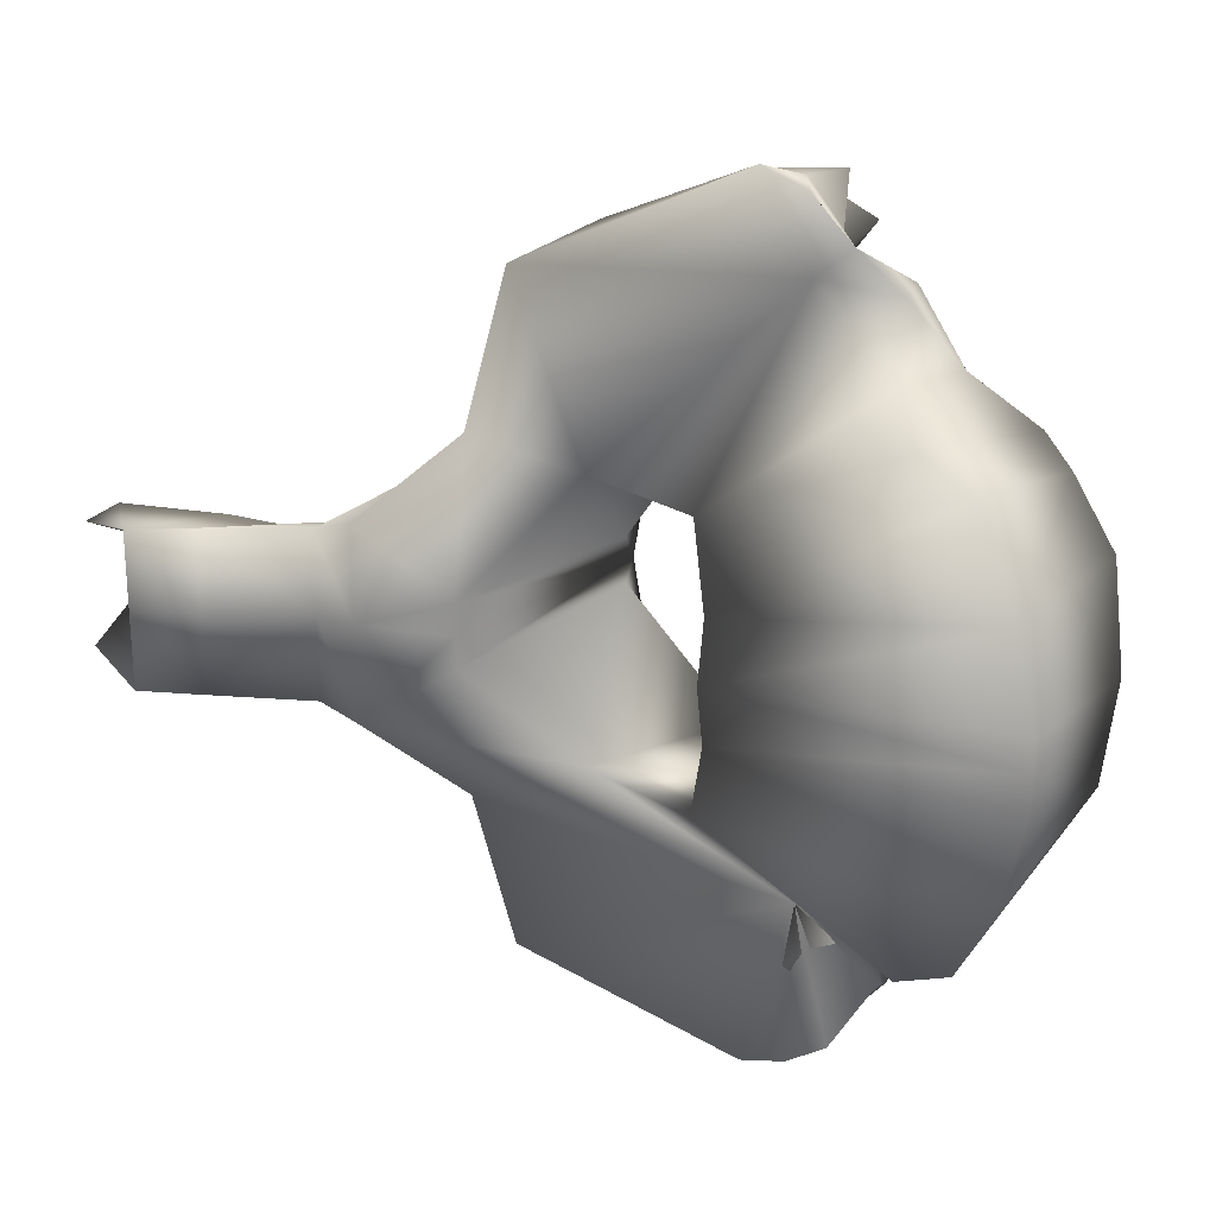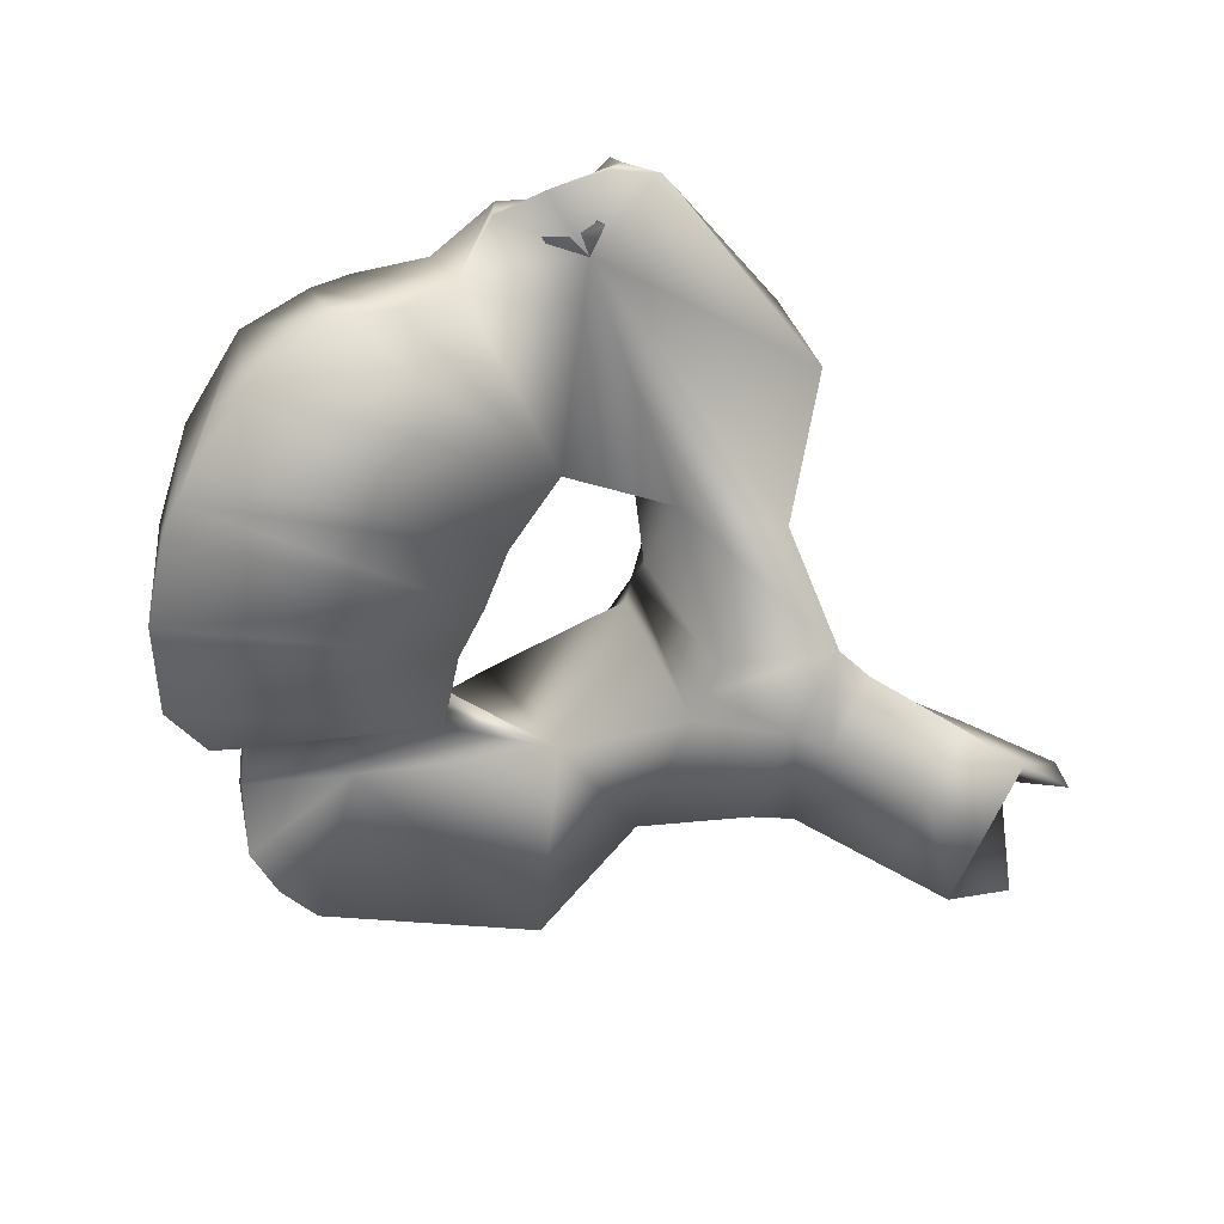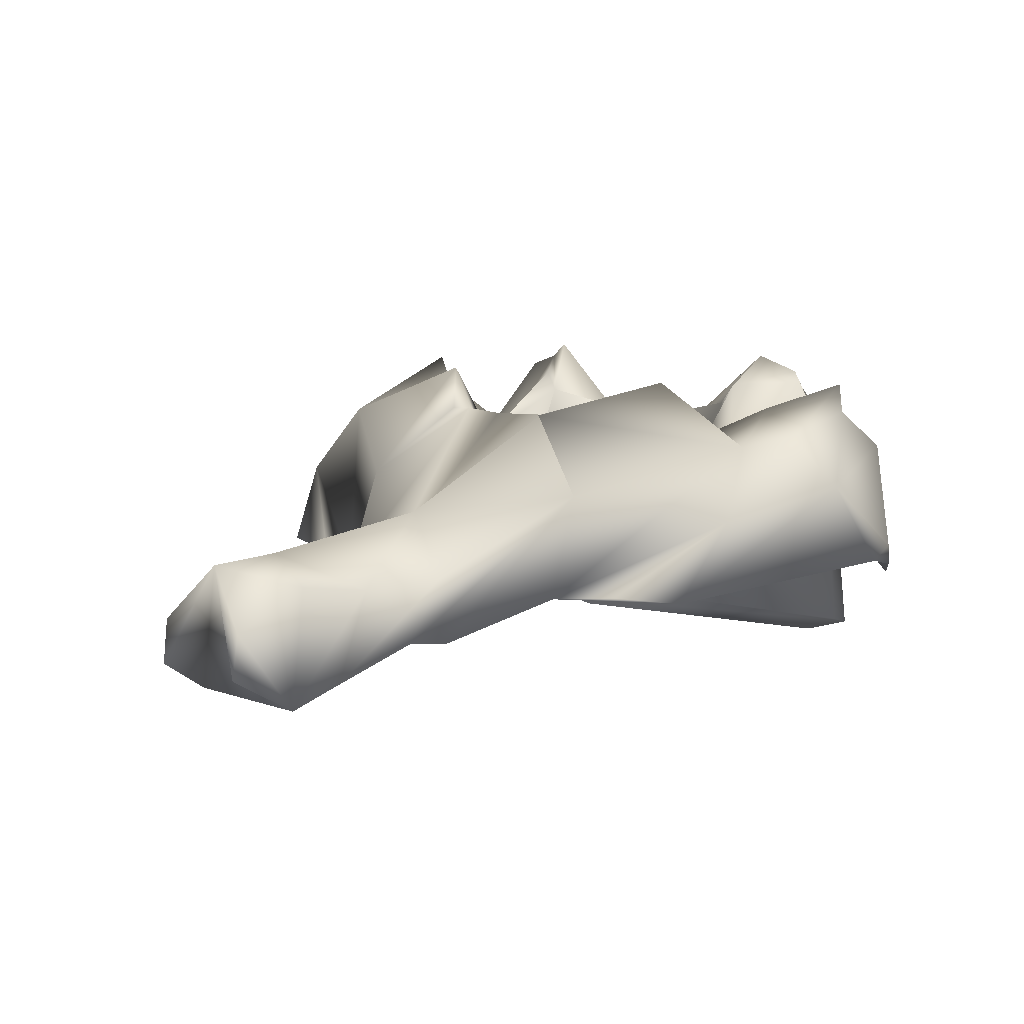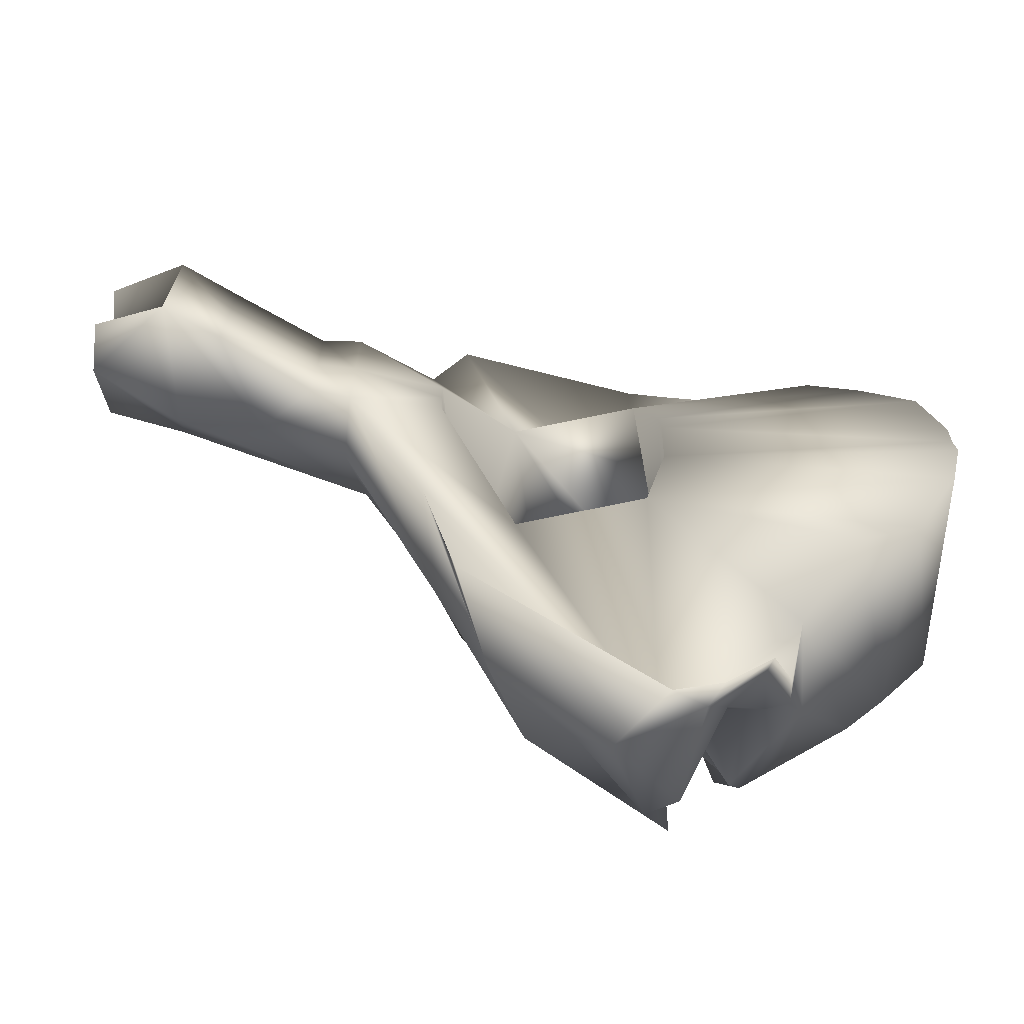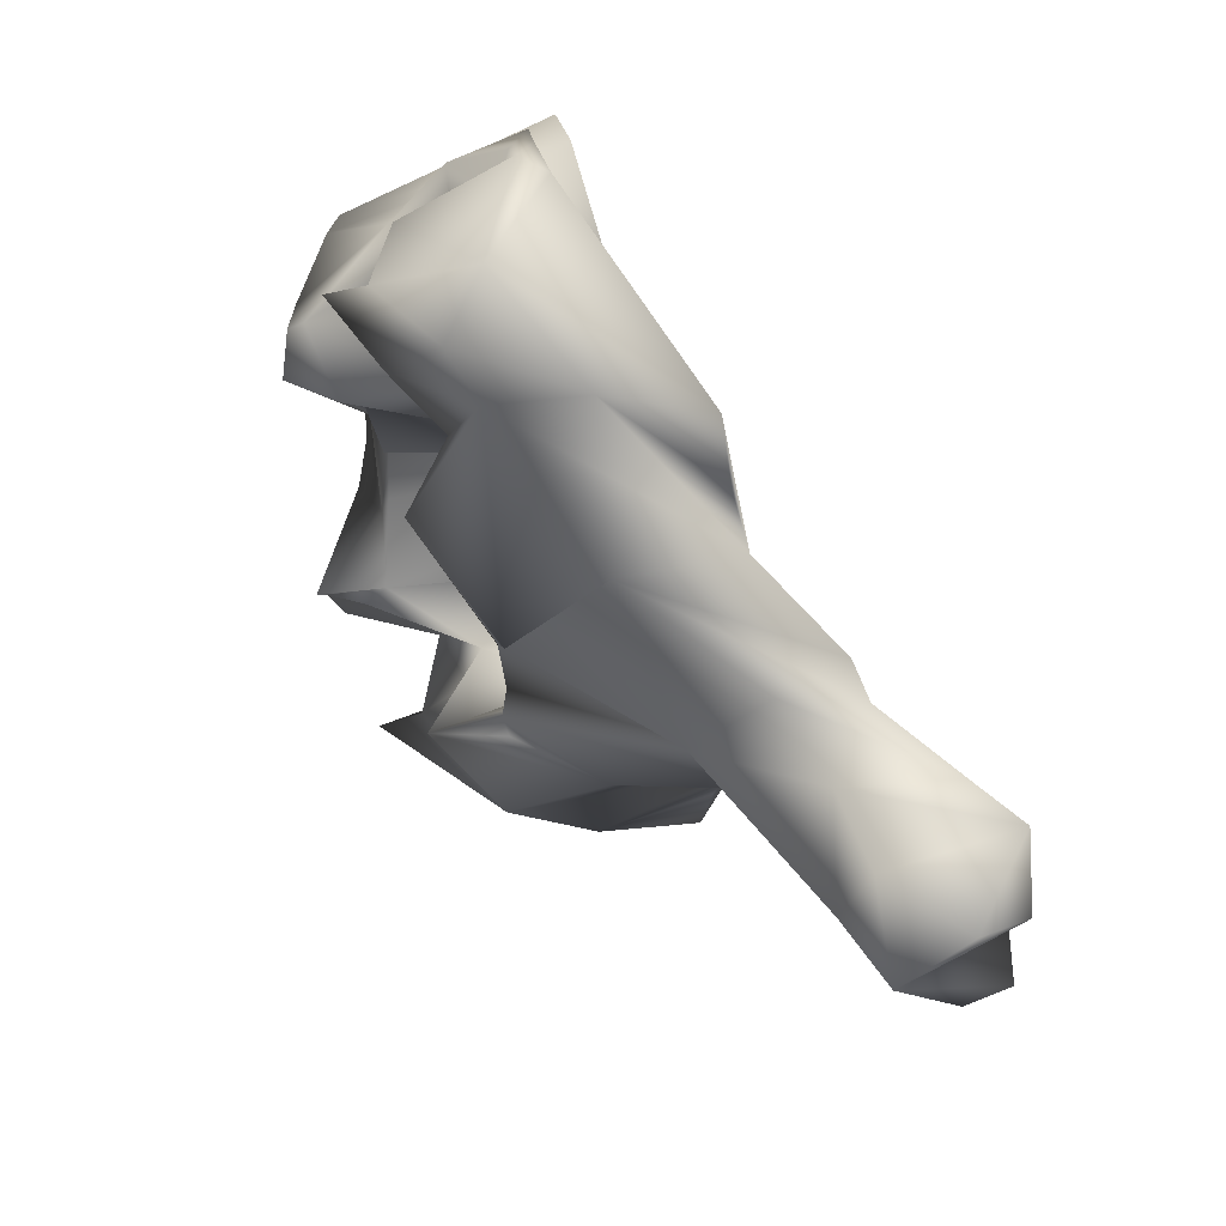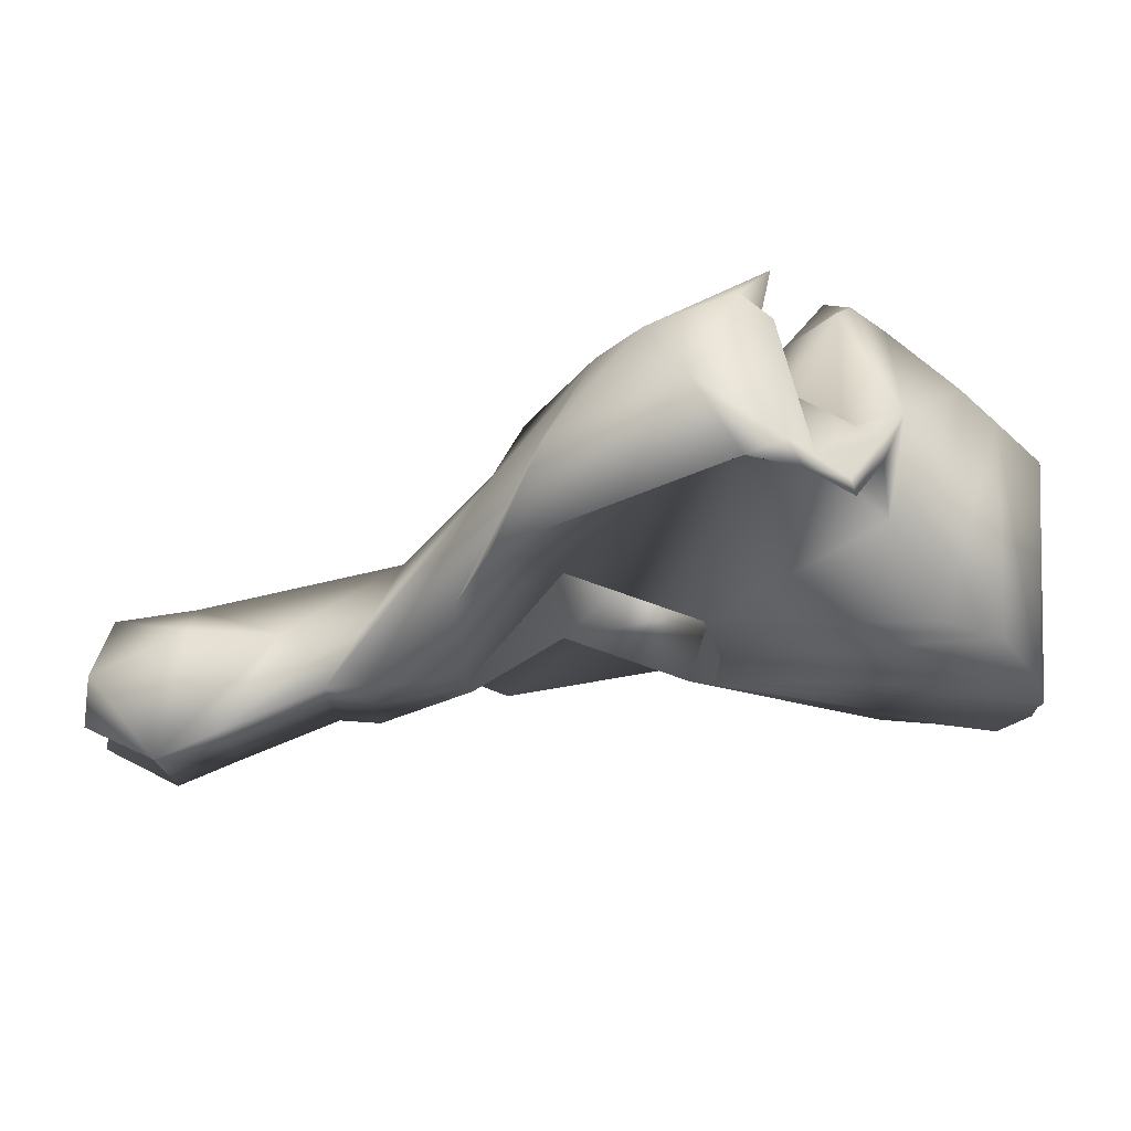
<metadata>
{"format":"obj","ext":"obj","renderer":"f3d","projection":"perspective","resolution":1024,"background":"white","views":[{"elev":23.7,"azim":21.9,"up":"+Z"},{"elev":-68.0,"azim":155.7,"up":"+Y"},{"elev":7.9,"azim":-43.8,"up":"+Y"},{"elev":-69.0,"azim":-12.9,"up":"+Z"},{"elev":56.6,"azim":-119.8,"up":"+Z"},{"elev":76.4,"azim":-5.4,"up":"+Z"}]}
</metadata>
<code>
o cerv4
v -0.02307 0.02043 0.00014
v -0.0153 0.02731 0.00014
v -0.01466 0.02741 -0.003896
v -0.02403 0.02042 0.00014
v -0.01466 0.02741 0.004177
v -0.0204 0.01228 -0.001978
v -0.01554 0.02666 -0.001385
v -0.0204 0.01227 0.00014
v -0.01554 0.02666 0.001665
v -0.0204 0.01228 0.002258
v -0.009278 0.02998 -0.01136
v -0.01562 0.02745 -0.004624
v -0.01828 0.02209 -0.01101
v -0.02607 0.01611 -0.004913
v -0.03184 0.01583 -0.003498
v -0.03741 0.01668 -0.003289
v -0.03722 0.01871 0.00014
v -0.03741 0.01668 0.003569
v -0.03184 0.01583 0.003778
v -0.02607 0.01611 0.005193
v -0.01828 0.02209 0.01129
v -0.009278 0.02998 0.01165
v -0.01562 0.02745 0.004904
v -0.0142 0.01672 -0.009172
v -0.02663 0.01156 -0.006226
v -0.02081 0.01483 -0.01144
v -0.02663 0.01156 0.00014
v -0.02663 0.01156 0.006506
v -0.0142 0.01672 0.009452
v -0.02081 0.01483 0.01172
v -0.005394 0.0241 -0.01144
v -0.006496 0.02574 -0.0128
v -0.01152 0.02599 -0.02133
v -0.0292 0.01184 -0.005362
v -0.03577 0.009816 -0.005214
v -0.03982 0.008504 -0.005077
v -0.04363 0.01425 -0.004023
v -0.04244 0.01842 0.00014
v -0.04363 0.01425 0.004304
v -0.03982 0.008504 0.005357
v -0.03577 0.009816 0.005494
v -0.0292 0.01184 0.005642
v -0.01152 0.02599 0.02161
v -0.006496 0.02574 0.01308
v -0.005394 0.0241 0.01172
v -0.002364 0.01794 -0.01019
v -0.006199 0.01301 -0.00916
v -0.003179 0.02389 -0.01997
v -0.0183 0.01548 -0.02152
v -0.02921 0.01183 0.00014
v -0.01494 0.02111 -0.02293
v -0.0194 0.01535 -0.01622
v -0.002364 0.01794 0.01047
v -0.006199 0.01301 0.00944
v -0.003179 0.02389 0.02025
v -0.0183 0.01548 0.0218
v -0.01494 0.02111 0.02321
v -0.0194 0.01535 0.0165
v 0.000241 0.02777 -0.009222
v 0.00041 0.02917 -0.01024
v -0.002201 0.02468 -0.01226
v -0.000778 0.02489 -0.01552
v -0.004303 0.02816 -0.01759
v -0.008762 0.02427 -0.02323
v -0.001245 0.03001 -0.02202
v -0.03577 0.009811 0.00014
v -0.03982 0.0085 0.00014
v -0.04404 0.01108 -0.003925
v -0.04404 0.01108 0.004205
v -0.008882 0.02672 0.02408
v -0.001245 0.03001 0.02226
v -0.004303 0.02816 0.01787
v -0.002201 0.02468 0.01253
v -0.000778 0.02489 0.0158
v 0.00041 0.02917 0.01052
v 0.000241 0.02777 0.009502
v -0.005028 0.01171 -0.003823
v 0.01345 0.007545 -0.007964
v 0.0106 0.009384 -0.01399
v 0.007009 0.01032 -0.01562
v 0.004338 0.01608 -0.01715
v -0.000874 0.02207 -0.01704
v -0.00337 0.02821 -0.02392
v -0.002989 0.02114 -0.02283
v -0.001854 0.0258 -0.02602
v -0.004482 0.01776 -0.02796
v -0.001317 0.01705 -0.0269
v 0.002199 0.02149 -0.01823
v 0.002509 0.02045 -0.0219
v 0.001647 0.01585 -0.0245
v 0.003849 0.0185 -0.02116
v -0.00684 0.02312 -0.02621
v -0.005028 0.01171 0.004103
v 0.0106 0.009384 0.01427
v 0.01345 0.007545 0.008245
v 0.007009 0.01032 0.0159
v 0.004338 0.01608 0.01743
v -0.000874 0.02207 0.01732
v -0.00337 0.02821 0.02417
v -0.001854 0.0258 0.02627
v -0.003108 0.02356 0.02367
v -0.004482 0.01776 0.02821
v -0.001317 0.01705 0.02716
v 0.002509 0.02045 0.02218
v 0.002199 0.02149 0.01851
v 0.003849 0.0185 0.02144
v 0.001647 0.01585 0.02476
v -0.00684 0.02312 0.02647
v 0.002994 0.03144 -0.01087
v 0.002598 0.0265 -0.00481
v 0.004261 0.03028 -0.01336
v 0.001582 0.02636 -0.002229
v -0.005143 0.01102 0.00014
v 0.003227 0.0296 -0.01465
v 0.003227 0.0296 0.01493
v 0.004261 0.03028 0.01364
v 0.002994 0.03144 0.01116
v 0.002598 0.0265 0.00509
v 0.001582 0.02636 0.002509
v 0.01474 0.007375 -0.002017
v 0.01474 0.007524 0.00014
v 0.01552 0.02139 -0.007018
v 0.01242 0.02308 -0.01093
v 0.0103 0.02484 -0.01244
v 0.006204 0.02269 -0.0161
v 0.004005 0.01982 -0.02171
v -0.000116 0.02006 -0.02351
v -0.00205 0.01858 -0.02741
v 0.00158 0.01713 -0.02368
v 0.01474 0.007375 0.002297
v 0.01552 0.02139 0.007298
v 0.01242 0.02308 0.01121
v 0.0103 0.02484 0.01272
v 0.006204 0.02269 0.01638
v 0.004005 0.01982 0.02199
v -5.8e-05 0.01886 0.0231
v -0.00205 0.01858 0.02765
v 0.00158 0.01713 0.02395
v 0.006248 0.02886 -0.01252
v 0.004132 0.02492 0.00014
v 0.01639 0.02114 0.00014
v 0.006248 0.02886 0.01281
f 1 2 3
f 3 4 1
f 5 2 1
f 1 4 5
f 6 7 2
f 8 6 2
f 2 7 3
f 2 9 10
f 2 10 8
f 5 9 2
f 11 3 7
f 11 12 3
f 3 13 14 4
f 13 3 12
f 4 15 16 17
f 14 15 4
f 17 18 19 4
f 4 19 20
f 4 20 21 5
f 9 5 22
f 5 23 22
f 23 5 21
f 24 7 6
f 24 6 25 26
f 25 6 8 27
f 11 7 24
f 27 8 10 28
f 29 9 22
f 10 9 29
f 30 28 10 29
f 31 32 11 24
f 11 33 13 12
f 11 32 33
f 14 13 25 34
f 13 26 25
f 13 33 26
f 15 14 34 35
f 15 35 36
f 16 15 36
f 17 16 37 38
f 36 37 16
f 38 39 18 17
f 40 19 18
f 18 39 40
f 40 41 19
f 41 42 20 19
f 42 28 21 20
f 23 21 43 22
f 28 30 21
f 30 43 21
f 29 22 44 45
f 43 44 22
f 31 24 46
f 46 24 47
f 48 47 24
f 48 24 26 49
f 50 34 25 27
f 26 33 51
f 26 51 52
f 26 52 49
f 27 28 42 50
f 53 29 45
f 54 29 53
f 29 54 55
f 56 30 29 55
f 57 43 30
f 58 57 30
f 56 58 30
f 59 60 31 46
f 60 61 31
f 61 32 31
f 62 63 32 61
f 63 33 32
f 33 64 51
f 33 63 65 64
f 66 35 34 50
f 67 36 35 66
f 67 38 36
f 68 36 38
f 68 37 36
f 37 68 38
f 40 38 67
f 38 69 39
f 38 40 69
f 40 39 69
f 66 41 40 67
f 50 42 41 66
f 57 70 43
f 70 71 72 43
f 44 43 72
f 73 44 72 74
f 45 44 73
f 53 45 75 76
f 45 73 75
f 59 46 47
f 59 47 77
f 78 77 47 79
f 79 47 80
f 80 47 81
f 47 48 81
f 82 48 63 62
f 48 65 63
f 48 83 65
f 48 84 85 83
f 48 49 86
f 48 86 87
f 84 48 88 89
f 48 82 88
f 90 91 48
f 91 81 48
f 48 87 90
f 52 51 49
f 51 92 49
f 92 86 49
f 64 92 51
f 54 53 76
f 93 54 76
f 94 54 93 95
f 96 54 94
f 97 54 96
f 97 55 54
f 74 72 55 98
f 72 71 55
f 71 99 55
f 99 100 101 55
f 102 56 55
f 103 102 55
f 104 105 55 101
f 105 98 55
f 55 106 107
f 55 97 106
f 107 103 55
f 56 57 58
f 56 108 57
f 56 102 108
f 57 108 70
f 109 59 110
f 111 60 59 109
f 110 59 112
f 112 59 77 113
f 111 114 61 60
f 114 62 61
f 82 62 114
f 83 64 65
f 92 64 83
f 71 70 99
f 99 70 108
f 75 73 115 116
f 73 74 115
f 115 74 98
f 117 76 75 116
f 118 76 117
f 119 76 118
f 113 93 76 119
f 77 78 120 121 113
f 78 122 120
f 79 123 122 78
f 80 123 79
f 81 124 123 80
f 81 125 124
f 81 91 126 125
f 88 82 114
f 83 85 92
f 127 85 84
f 127 84 89
f 85 128 92
f 127 128 85
f 92 128 86
f 87 86 128
f 90 87 128 129
f 126 89 88 125
f 125 88 114
f 129 127 89 126
f 91 90 129 126
f 113 121 130 95 93
f 95 131 132 94
f 94 132 96
f 130 131 95
f 96 132 133 97
f 133 134 97
f 134 135 106 97
f 115 98 105
f 108 100 99
f 101 100 136
f 108 137 100
f 100 137 136
f 104 101 136
f 102 137 108
f 137 102 103
f 138 137 103 107
f 134 105 104 135
f 135 104 136 138
f 115 105 134
f 135 138 107 106
f 124 139 109 110
f 139 111 109
f 124 110 123
f 123 110 122
f 110 140 141 122
f 110 112 140
f 125 114 111 139
f 140 112 113
f 113 119 140
f 142 116 115 134
f 117 116 142
f 118 117 142 133
f 132 118 133
f 131 118 132
f 131 141 140 118
f 140 119 118
f 122 141 121 120
f 130 121 141 131
f 124 125 139
f 128 127 129
f 142 134 133
f 138 136 137

</code>
